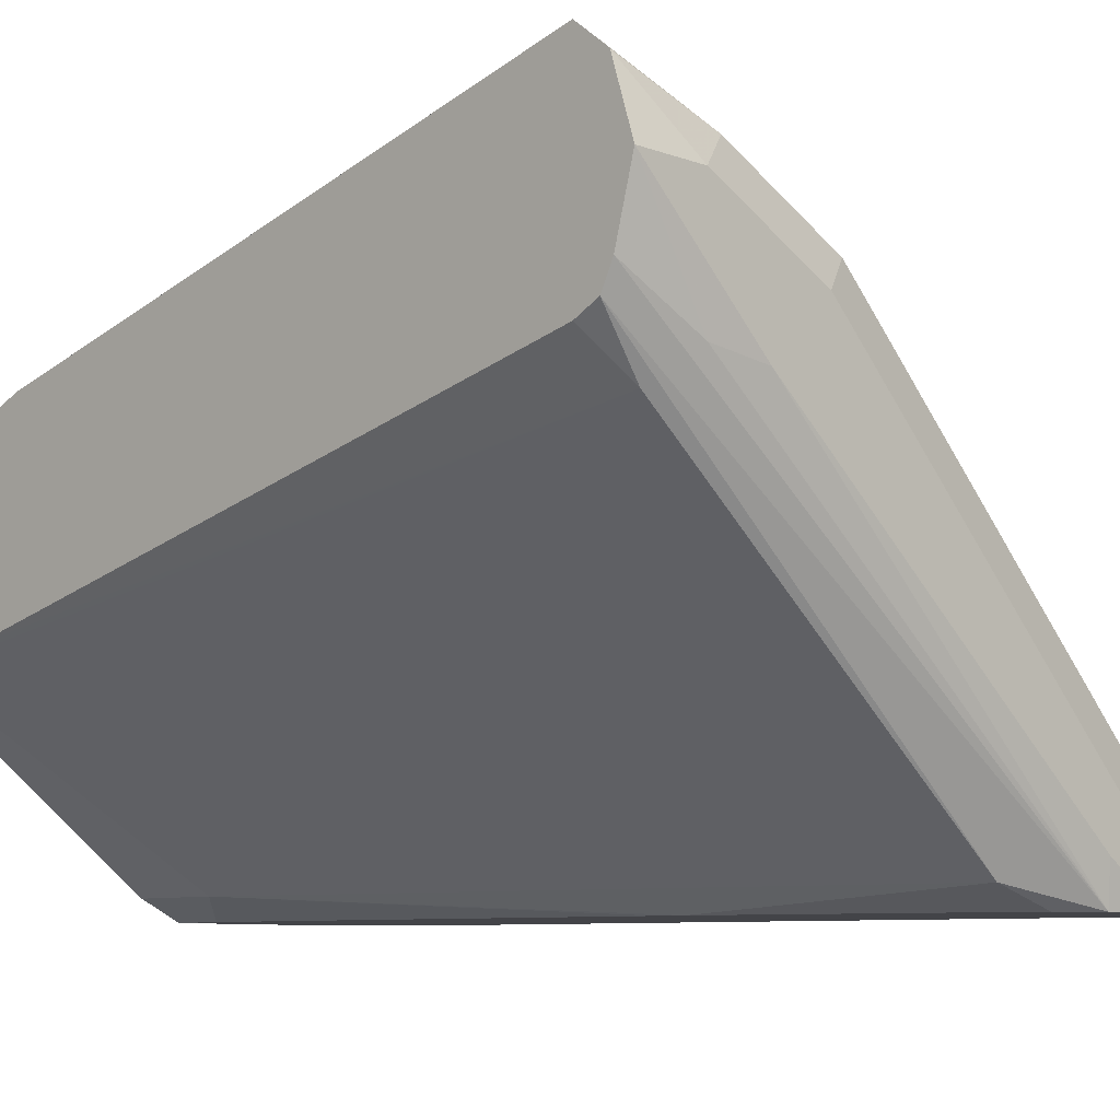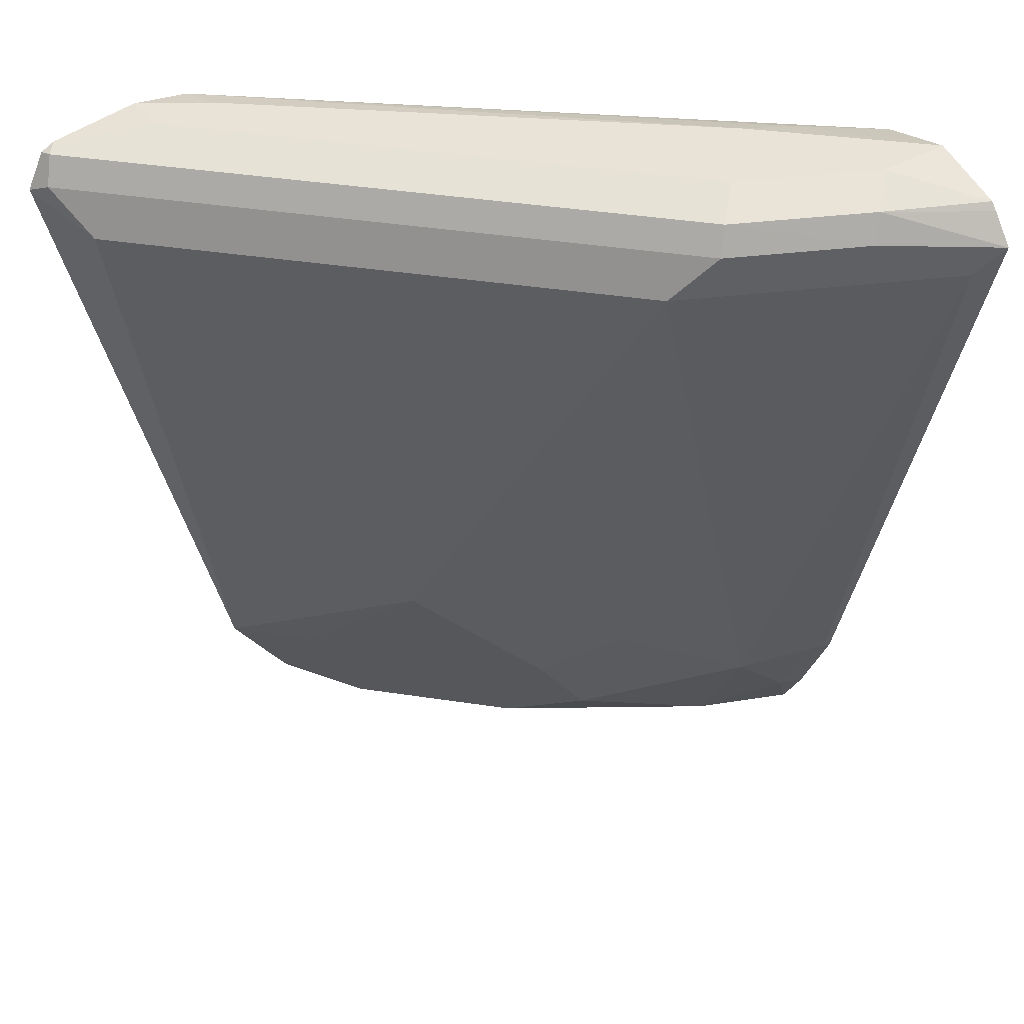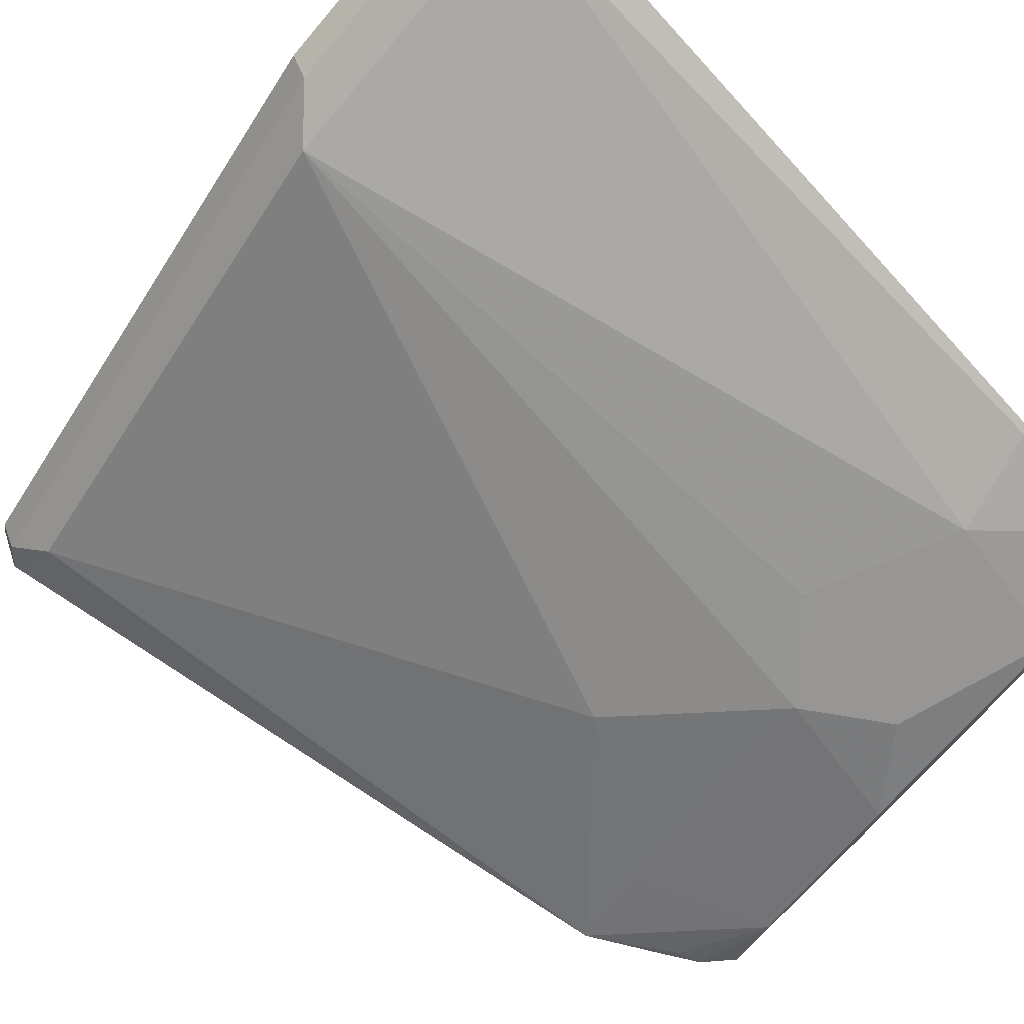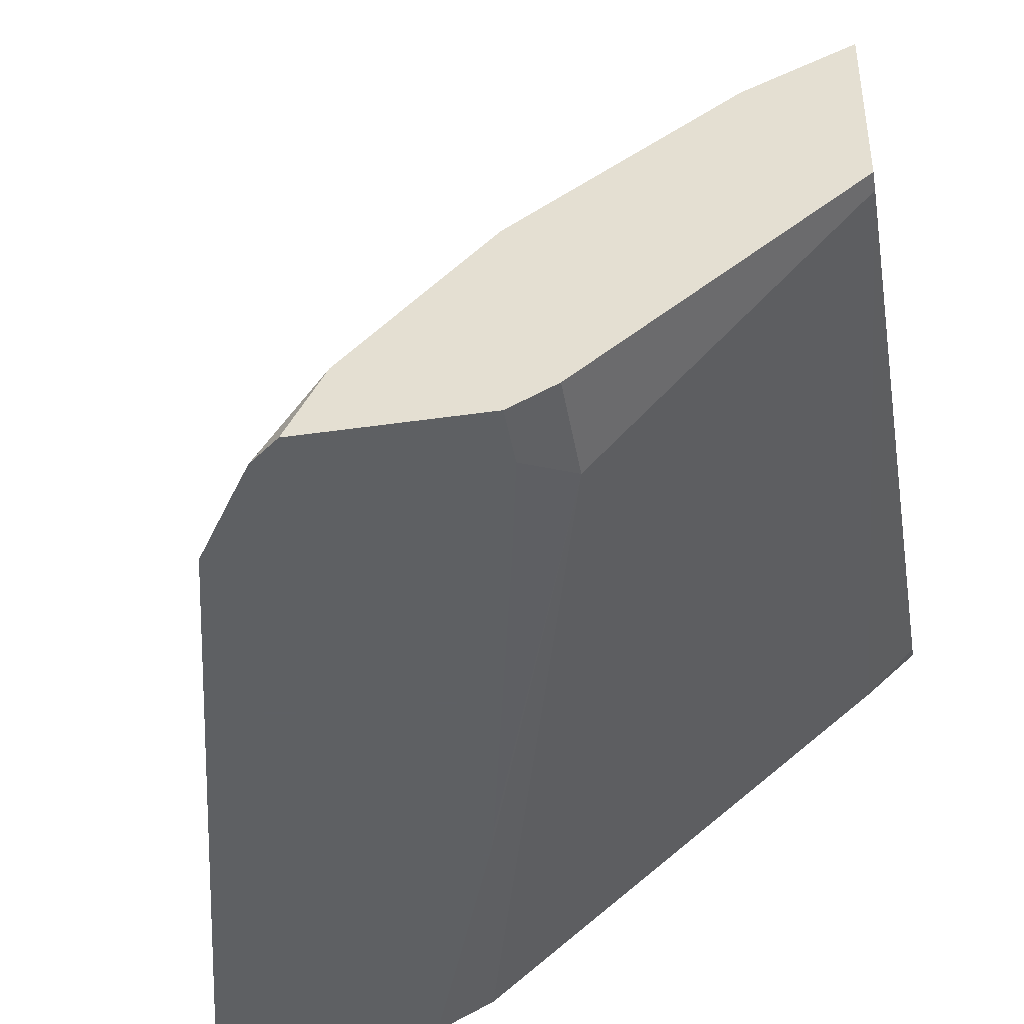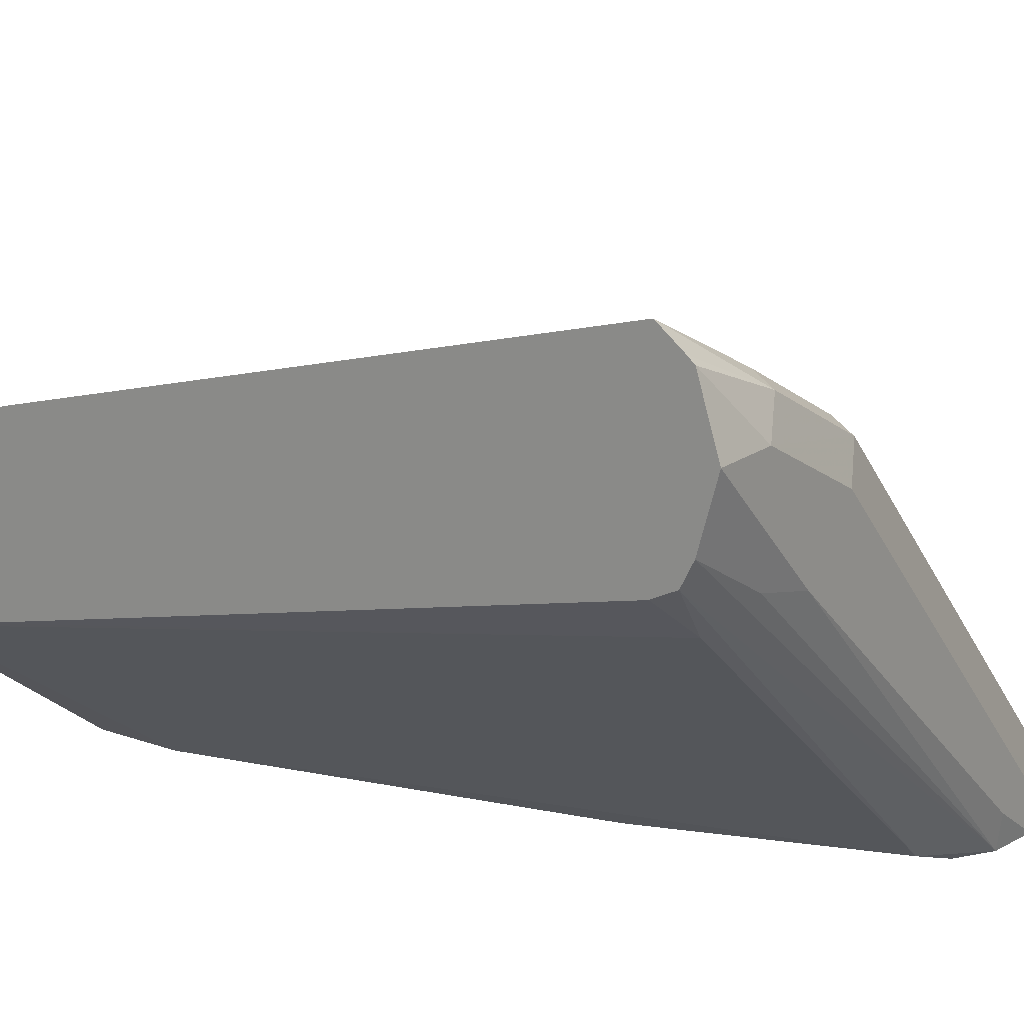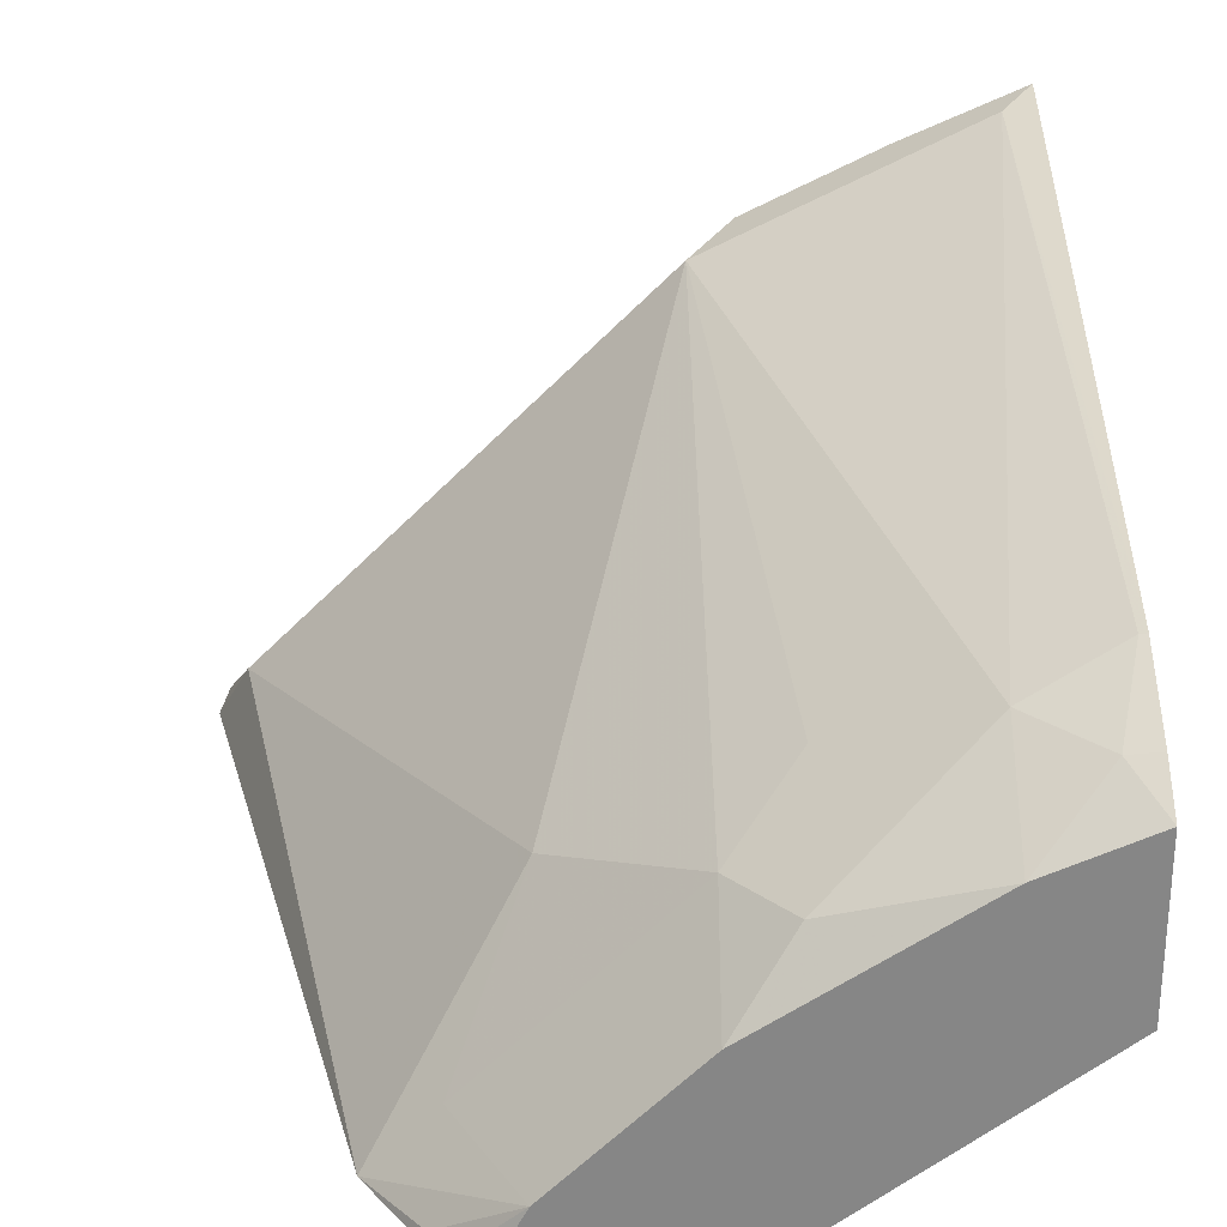
<metadata>
{"format":"obj","ext":"obj","renderer":"f3d","projection":"perspective","resolution":1024,"background":"white","views":[{"elev":-8.3,"azim":135.2,"up":"+Z"},{"elev":41.8,"azim":-34.6,"up":"+Y"},{"elev":74.4,"azim":-43.7,"up":"+Z"},{"elev":-42.7,"azim":9.8,"up":"+Z"},{"elev":17.2,"azim":124.9,"up":"+Z"},{"elev":28.0,"azim":-1.0,"up":"+Z"}]}
</metadata>
<code>
v -0.2705 0.6689 0.6081
v -0.3091 0.6638 0.5523
v -0.3344 0.6689 0.5473
v -0.3041 0.6689 0.6081
v -0.2705 0.6583 0.6416
v -0.2705 0.6597 0.5745
v -0.5209 0.6649 0.3751
v -0.5169 0.6689 0.3953
v -0.3649 0.6689 0.5777
v -0.3801 0.6613 0.5929
v -0.3192 0.6613 0.6233
v -0.2705 0.6547 0.6447
v -0.2705 0.6537 0.5625
v -0.5026 0.6527 0.3751
v -0.5473 0.6689 0.3751
v -0.4763 0.6486 0.3851
v -0.456 0.6689 0.4865
v -0.5169 0.6689 0.4257
v -0.5928 0.6613 0.3801
v -0.4763 0.6486 0.5068
v -0.4155 0.6486 0.5675
v -0.3851 0.6486 0.5979
v -0.3243 0.6486 0.6283
v -0.2705 0.6416 0.6552
v -0.2939 0.6486 0.5371
v -0.2705 0.6416 0.5564
v -0.4863 0.6082 0.3751
v -0.588 0.6637 0.3751
v -0.5473 0.6689 0.3953
v -0.3851 0.3142 0.3851
v -0.454 0.5189 0.3751
v -0.5945 0.6605 0.3751
v -0.5979 0.6486 0.3851
v -0.5675 0.6486 0.4155
v -0.5878 0.6283 0.4054
v -0.4054 0.6283 0.5878
v -0.2838 0.6283 0.6486
v -0.2705 0.6257 0.6513
v -0.2705 0.3101 0.4805
v -0.2705 0.2768 0.4728
v -0.3851 0.2682 0.3851
v -0.4051 0.2942 0.3751
v -0.4154 0.3448 0.3751
v -0.4509 0.5066 0.3751
v -0.6029 0.6436 0.3751
v -0.5267 0.3246 0.3751
v -0.4662 0.3851 0.4662
v -0.4054 0.3243 0.4966
v -0.375 0.3547 0.527
v -0.3142 0.3243 0.5574
v -0.2737 0.3345 0.5777
v -0.2705 0.3338 0.5783
v -0.2705 0.2682 0.4728
v -0.4051 0.2682 0.3751
v -0.5066 0.2938 0.3751
v -0.5016 0.2889 0.3801
v -0.4671 0.2682 0.4063
v -0.4966 0.3243 0.4054
v -0.4063 0.2682 0.4671
v -0.3801 0.2889 0.5017
v -0.3151 0.2682 0.5279
v -0.2838 0.2939 0.5574
v -0.2705 0.2913 0.5601
v -0.2705 0.2682 0.5475
v -0.4835 0.2682 0.3751
v -0.4967 0.279 0.3751
v -0.3691 0.2682 0.4919
f 30 54 42
f 30 42 43
f 30 43 44
f 30 44 31
f 32 45 33
f 35 45 46
f 33 35 34
f 36 48 49
f 35 46 47
f 35 47 36
f 30 41 54
f 36 47 48
f 33 45 35
f 30 53 41
f 21 35 36
f 25 40 30
f 25 39 40
f 25 26 39
f 24 37 38
f 23 37 24
f 22 37 23
f 22 36 37
f 21 36 22
f 20 35 21
f 20 34 35
f 19 34 20
f 19 33 34
f 36 49 50
f 19 32 33
f 30 40 53
f 36 50 37
f 50 61 62
f 37 51 52
f 19 28 32
f 61 64 62
f 60 67 61
f 59 67 60
f 57 66 65
f 56 66 57
f 62 64 63
f 55 66 56
f 51 63 52
f 51 62 63
f 50 62 51
f 50 60 61
f 48 50 49
f 48 60 50
f 37 50 51
f 48 59 60
f 48 58 57
f 47 58 48
f 46 58 47
f 46 57 58
f 46 56 57
f 46 55 56
f 41 65 54
f 41 57 65
f 41 59 57
f 41 67 59
f 41 61 67
f 41 64 61
f 41 53 64
f 37 52 38
f 48 57 59
f 19 29 28
f 1 18 17
f 16 31 27
f 6 13 7
f 5 11 12
f 4 11 5
f 4 10 11
f 4 9 10
f 3 7 8
f 2 7 3
f 1 6 2
f 1 13 6
f 1 26 13
f 1 39 26
f 1 40 39
f 1 53 40
f 7 14 27
f 1 64 53
f 1 52 63
f 1 38 52
f 1 24 38
f 1 12 24
f 1 5 12
f 1 4 5
f 1 9 4
f 1 17 9
f 1 29 18
f 1 15 29
f 1 8 15
f 1 3 8
f 1 2 3
f 1 63 64
f 7 27 31
f 2 6 7
f 7 44 43
f 16 30 31
f 16 25 30
f 15 28 29
f 14 16 27
f 13 26 25
f 13 25 16
f 7 31 44
f 11 23 24
f 10 23 11
f 10 22 23
f 10 21 22
f 10 20 21
f 10 19 20
f 10 18 19
f 10 17 18
f 11 24 12
f 7 16 14
f 9 17 10
f 7 43 42
f 7 42 54
f 7 54 65
f 7 65 66
f 7 66 55
f 7 55 46
f 18 29 19
f 7 45 32
f 7 32 28
f 7 28 15
f 7 15 8
f 7 13 16
f 7 46 45

</code>
